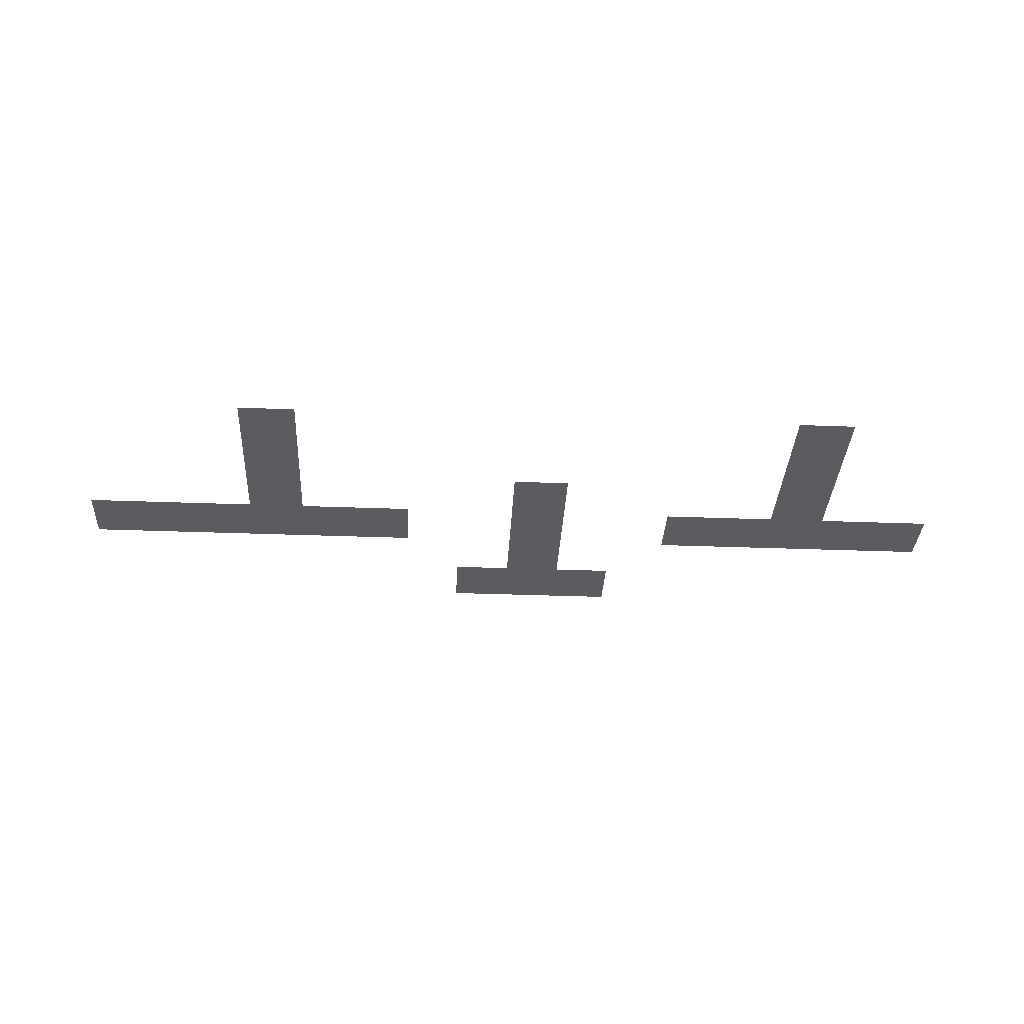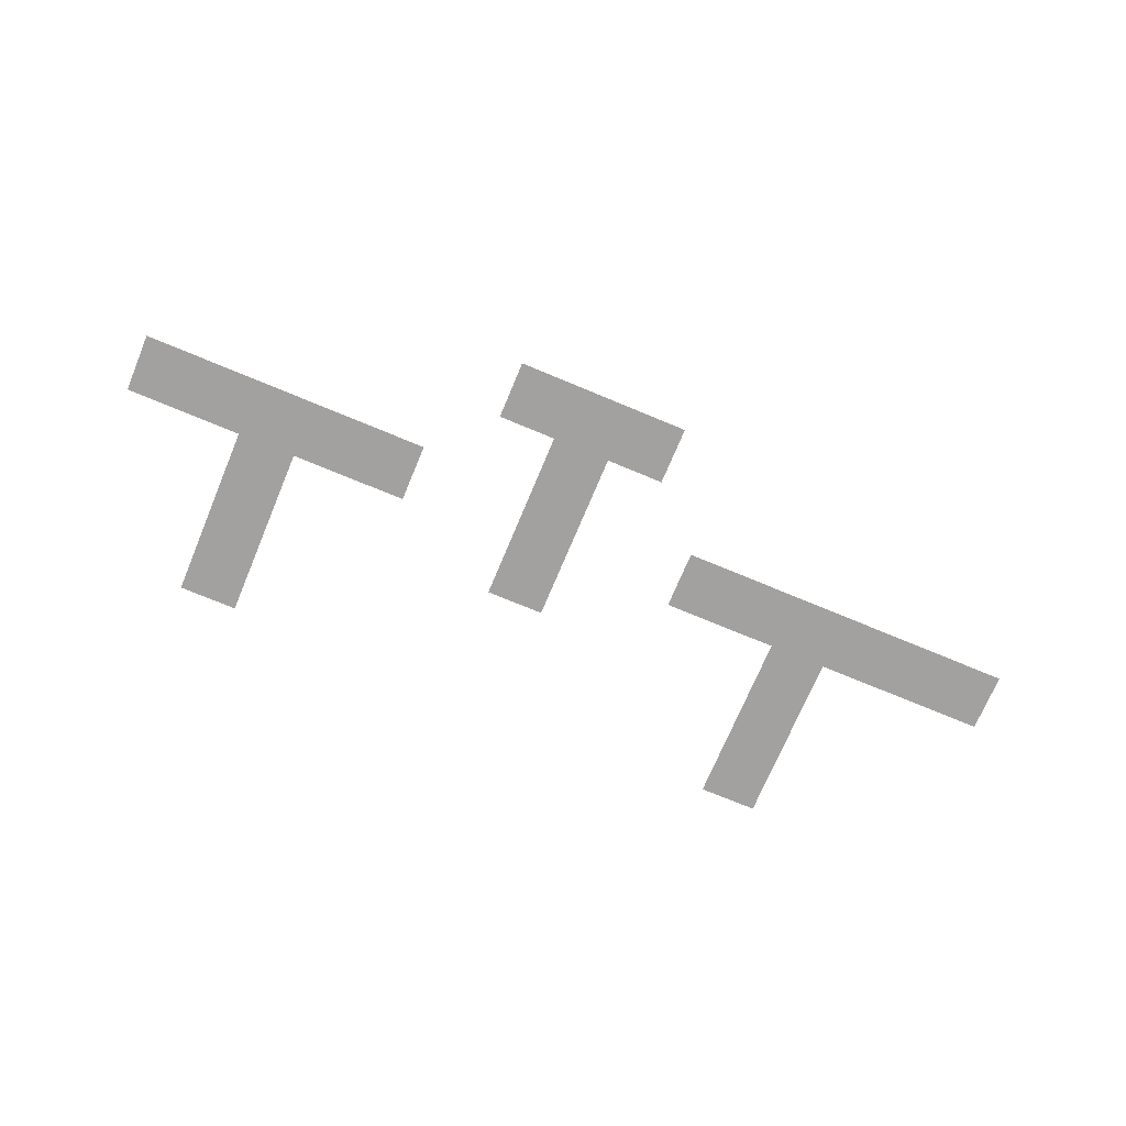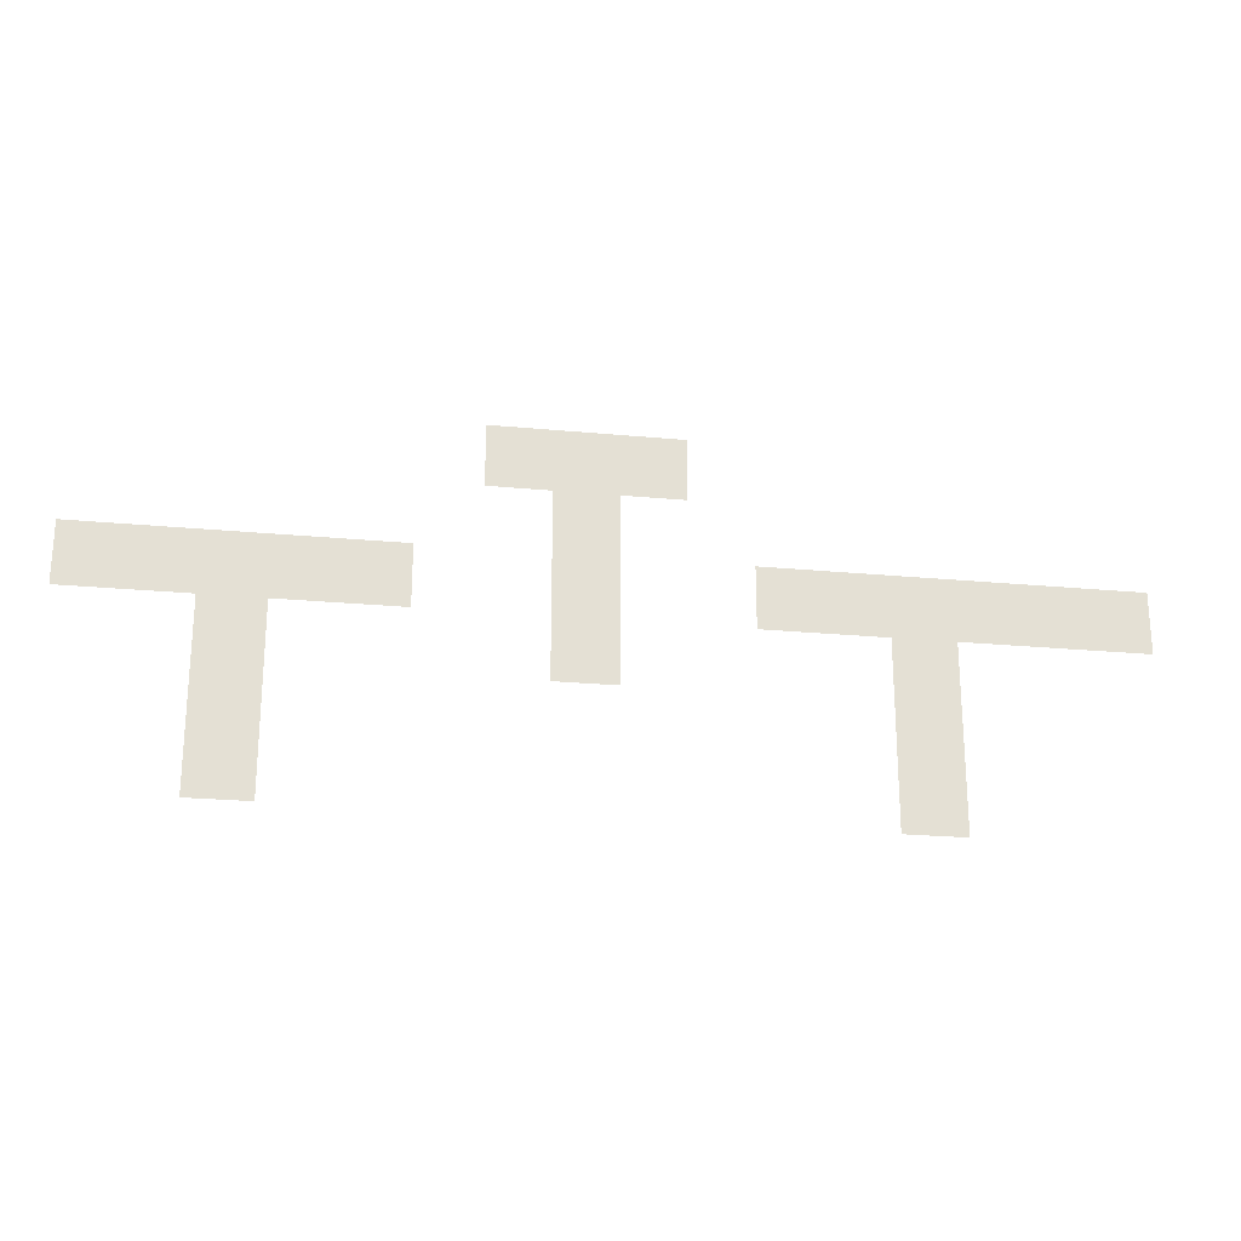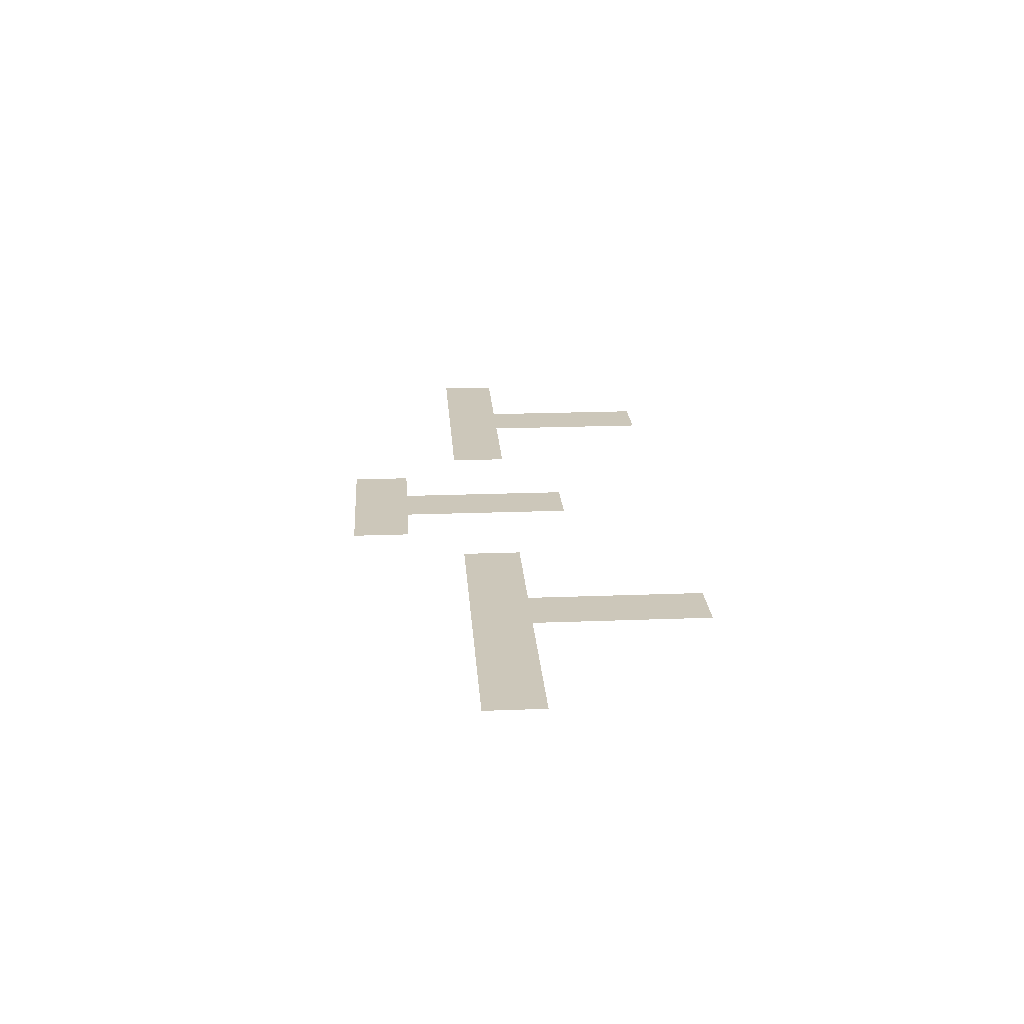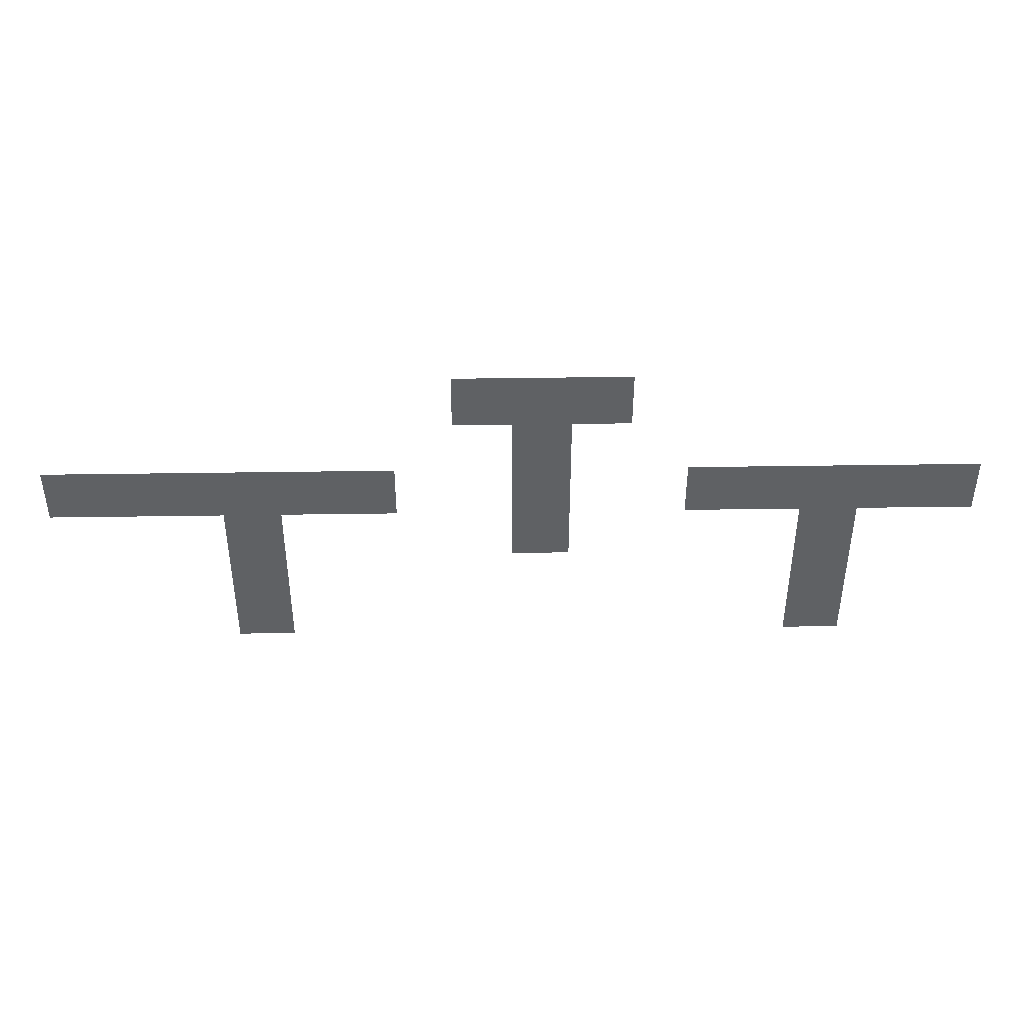
<metadata>
{"format":"obj","ext":"obj","renderer":"f3d","projection":"perspective","resolution":1024,"background":"white","views":[{"elev":-34.5,"azim":-2.9,"up":"+Z"},{"elev":-72.2,"azim":157.3,"up":"+Z"},{"elev":-23.4,"azim":170.9,"up":"+Y"},{"elev":21.5,"azim":-93.9,"up":"+Z"},{"elev":43.4,"azim":-1.0,"up":"+Y"}]}
</metadata>
<code>
v -96 -16 0
v -112 -16 0
v -112 0 0
v -96 0 0
v -112 -16 0
v -128 -16 0
v -128 0 0
v -112 0 0
v -128 -16 0
v -144 -16 0
v -144 0 0
v -128 0 0
v -112 -32 0
v -128 -32 0
v -128 -16 0
v -112 -16 0
v 0 -48 0
v -16 -48 0
v -16 -32 0
v 0 -32 0
v -16 -48 0
v -32 -48 0
v -32 -32 0
v -16 -32 0
v -32 -48 0
v -48 -48 0
v -48 -32 0
v -32 -32 0
v -48 -48 0
v -64 -48 0
v -64 -32 0
v -48 -32 0
v -64 -48 0
v -80 -48 0
v -80 -32 0
v -64 -32 0
v -112 -48 0
v -128 -48 0
v -128 -32 0
v -112 -32 0
v -160 -48 0
v -176 -48 0
v -176 -32 0
v -160 -32 0
v -176 -48 0
v -192 -48 0
v -192 -32 0
v -176 -32 0
v -192 -48 0
v -208 -48 0
v -208 -32 0
v -192 -32 0
v -208 -48 0
v -224 -48 0
v -224 -32 0
v -208 -32 0
v -224 -48 0
v -240 -48 0
v -240 -32 0
v -224 -32 0
v -240 -48 0
v -256 -48 0
v -256 -32 0
v -240 -32 0
v -32 -64 0
v -48 -64 0
v -48 -48 0
v -32 -48 0
v -112 -64 0
v -128 -64 0
v -128 -48 0
v -112 -48 0
v -192 -64 0
v -208 -64 0
v -208 -48 0
v -192 -48 0
v -32 -80 0
v -48 -80 0
v -48 -64 0
v -32 -64 0
v -192 -80 0
v -208 -80 0
v -208 -64 0
v -192 -64 0
v -32 -96 0
v -48 -96 0
v -48 -80 0
v -32 -80 0
v -192 -96 0
v -208 -96 0
v -208 -80 0
v -192 -80 0
g Map1_mesh_0343
f 1 2 3 4
f 5 6 7 8
f 9 10 11 12
f 13 14 15 16
f 17 18 19 20
f 21 22 23 24
f 25 26 27 28
f 29 30 31 32
f 33 34 35 36
f 37 38 39 40
f 41 42 43 44
f 45 46 47 48
f 49 50 51 52
f 53 54 55 56
f 57 58 59 60
f 61 62 63 64
f 65 66 67 68
f 69 70 71 72
f 73 74 75 76
f 77 78 79 80
f 81 82 83 84
f 85 86 87 88
f 89 90 91 92

</code>
